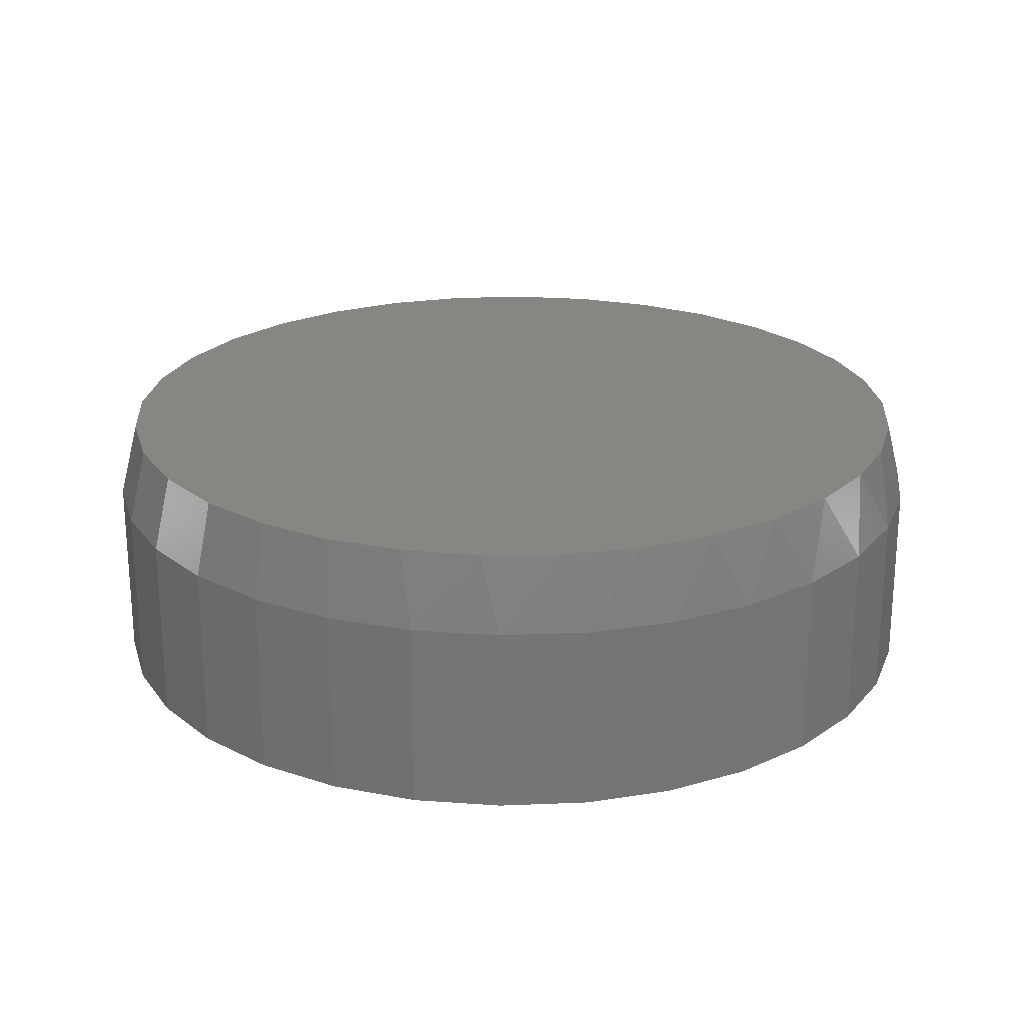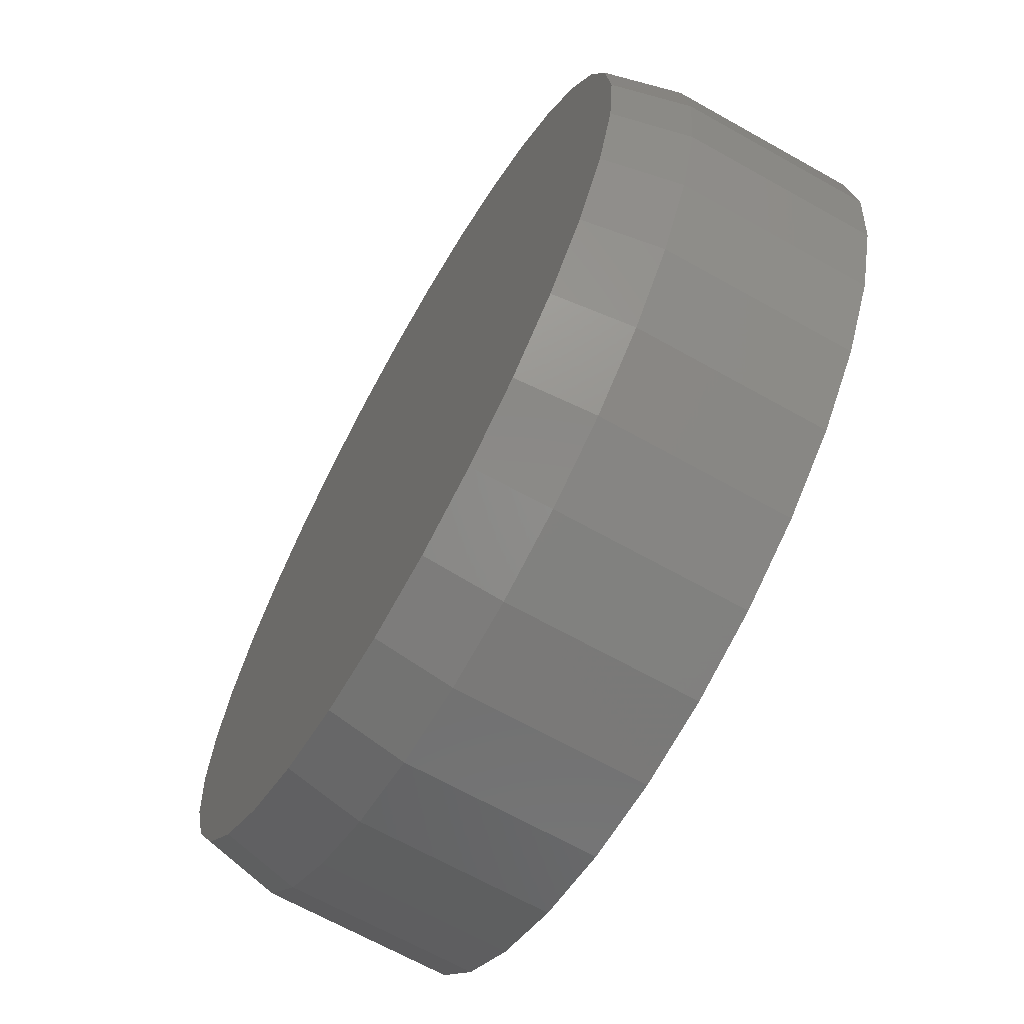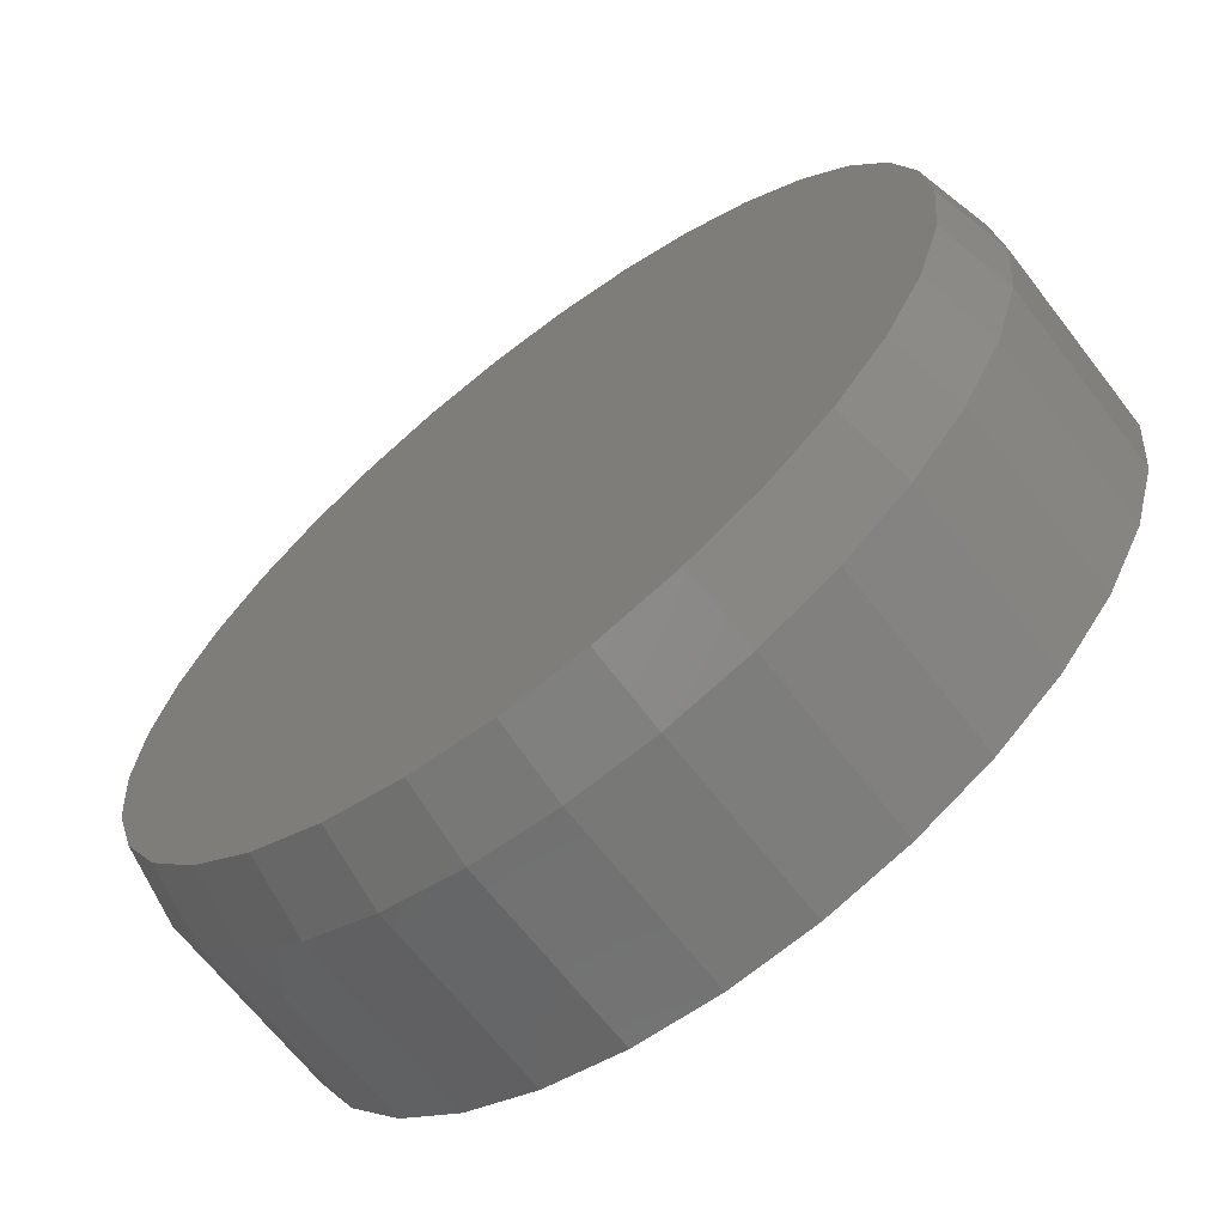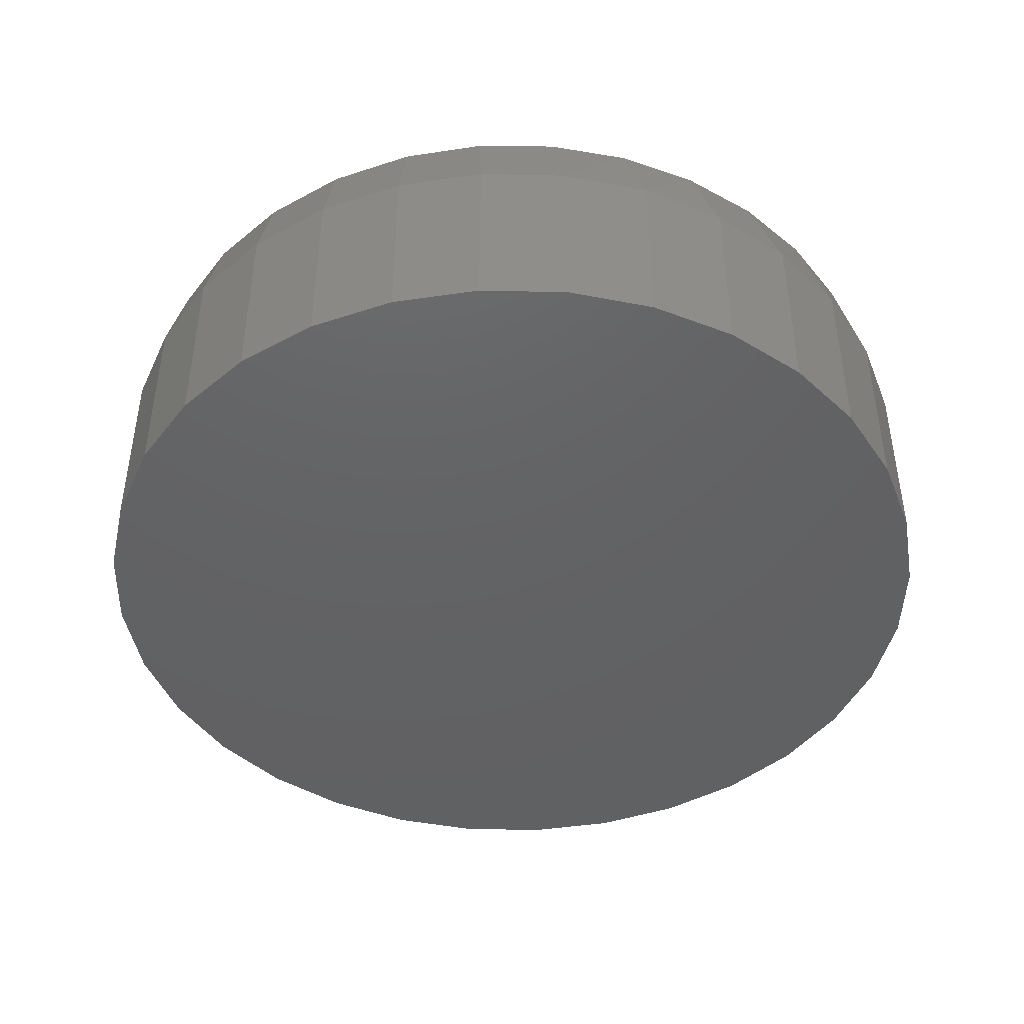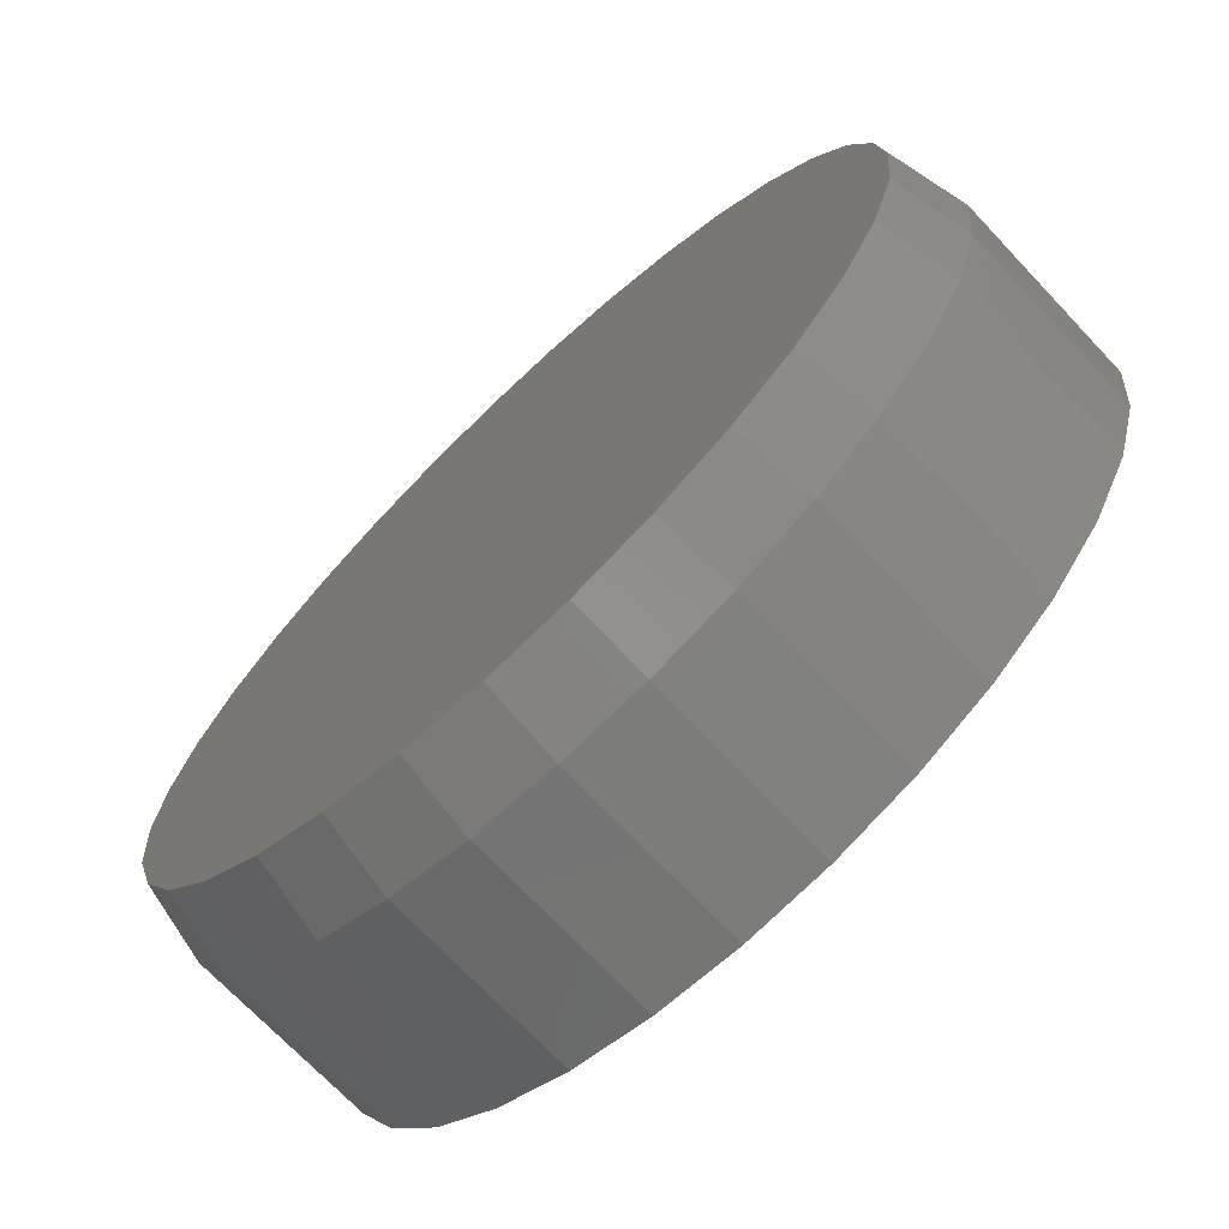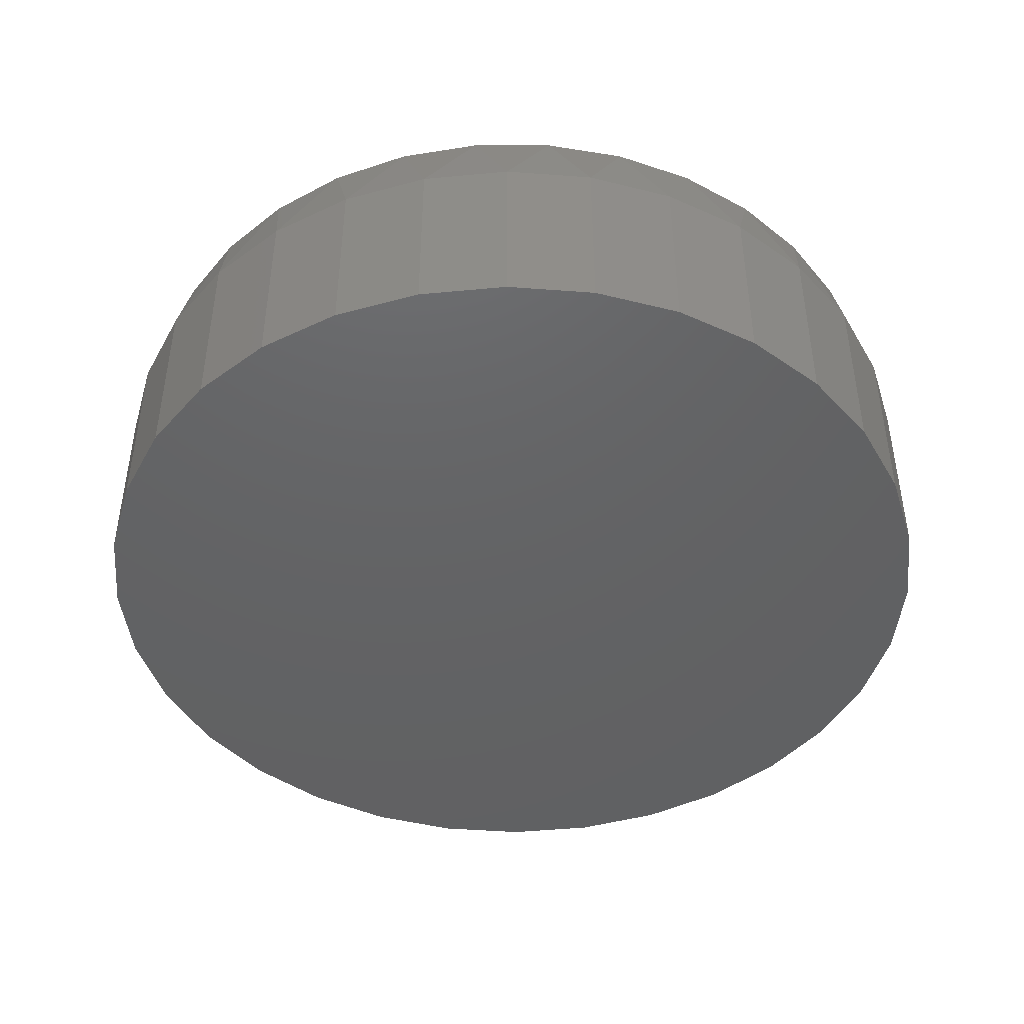
<metadata>
{"format":"stl","ext":"stl","renderer":"f3d","projection":"perspective","resolution":1024,"background":"white","views":[{"elev":22.7,"azim":136.5,"up":"+Z"},{"elev":-67.1,"azim":60.6,"up":"+Y"},{"elev":-66.6,"azim":37.7,"up":"+Y"},{"elev":-44.5,"azim":105.4,"up":"+Z"},{"elev":-71.2,"azim":43.4,"up":"+Y"},{"elev":-44.9,"azim":169.4,"up":"+Z"}]}
</metadata>
<code>
# stl→obj: 97 verts, 190 faces
v 0.4182 0.4143 0.1094
v 0.3858 0.4143 0.1094
v 0.3539 0.4083 0.1094
v 0.4501 0.4083 0.1094
v 0.3236 0.3966 0.1094
v 0.4803 0.3966 0.1094
v 0.4692 0.07695 0.1094
v 0.3677 0.06695 0.1094
v 0.4363 0.06695 0.1094
v 0.402 0.06357 0.1094
v 0.5079 0.3796 0.1094
v 0.2961 0.3796 0.1094
v 0.5318 0.3577 0.1094
v 0.2721 0.3577 0.1094
v 0.5514 0.3318 0.1094
v 0.2526 0.3318 0.1094
v 0.5658 0.3028 0.1094
v 0.2381 0.3028 0.1094
v 0.5747 0.2716 0.1094
v 0.2292 0.2716 0.1094
v 0.5777 0.2393 0.1094
v 0.2262 0.2393 0.1094
v 0.5743 0.205 0.1094
v 0.2296 0.205 0.1094
v 0.5643 0.1721 0.1094
v 0.2396 0.1721 0.1094
v 0.5481 0.1417 0.1094
v 0.2559 0.1417 0.1094
v 0.5262 0.115 0.1094
v 0.2777 0.115 0.1094
v 0.4996 0.09319 0.1094
v 0.3043 0.09319 0.1094
v 0.3347 0.07695 0.1094
v 0.5855 0.2393 0
v 0.5855 0.2393 0.07812
v 0.582 0.2035 0
v 0.582 0.2035 0.07812
v 0.5716 0.1691 0
v 0.5716 0.1691 0.07812
v 0.5546 0.1373 0
v 0.5546 0.1373 0.07812
v 0.5318 0.1095 0
v 0.5318 0.1095 0.07812
v 0.504 0.08669 0
v 0.504 0.08669 0.07812
v 0.4722 0.06973 0
v 0.4722 0.06973 0.07812
v 0.4378 0.05928 0
v 0.4378 0.05928 0.07812
v 0.402 0.05576 0
v 0.402 0.05576 0.07812
v 0.3662 0.05928 0
v 0.3662 0.05928 0.07812
v 0.3317 0.06973 0
v 0.3317 0.06973 0.07812
v 0.3 0.08669 0
v 0.3 0.08669 0.07812
v 0.2722 0.1095 0
v 0.2722 0.1095 0.07812
v 0.2494 0.1373 0
v 0.2494 0.1373 0.07812
v 0.2324 0.1691 0
v 0.2324 0.1691 0.07812
v 0.2219 0.2035 0
v 0.2219 0.2035 0.07812
v 0.2184 0.2393 0
v 0.2184 0.2393 0.07812
v 0.2219 0.2751 0
v 0.2219 0.2751 0.07812
v 0.2324 0.3096 0
v 0.2324 0.3096 0.07812
v 0.2494 0.3413 0
v 0.2494 0.3413 0.07812
v 0.2722 0.3691 0
v 0.2722 0.3691 0.07812
v 0.3 0.3919 0
v 0.3 0.3919 0.07812
v 0.3317 0.4089 0
v 0.3317 0.4089 0.07812
v 0.3662 0.4193 0
v 0.3662 0.4193 0.07812
v 0.402 0.4229 0
v 0.402 0.4229 0.07812
v 0.4378 0.4193 0
v 0.4378 0.4193 0.07812
v 0.4722 0.4089 0
v 0.4722 0.4089 0.07812
v 0.504 0.3919 0
v 0.504 0.3919 0.07812
v 0.5318 0.3691 0
v 0.5318 0.3691 0.07812
v 0.5546 0.3413 0
v 0.5546 0.3413 0.07812
v 0.5716 0.3096 0
v 0.5716 0.3096 0.07812
v 0.582 0.2751 0
v 0.582 0.2751 0.07812
f 1 2 3
f 1 3 4
f 4 3 5
f 4 5 6
f 7 8 9
f 9 8 10
f 6 5 11
f 11 5 12
f 11 12 13
f 13 12 14
f 13 14 15
f 15 14 16
f 15 16 17
f 17 16 18
f 17 18 19
f 19 18 20
f 19 20 21
f 21 20 22
f 21 22 23
f 23 22 24
f 23 24 25
f 25 24 26
f 25 26 27
f 27 26 28
f 27 28 29
f 29 28 30
f 29 30 31
f 31 30 32
f 31 32 7
f 7 32 33
f 7 33 8
f 34 35 36
f 36 35 37
f 36 37 38
f 38 37 39
f 38 39 40
f 40 39 41
f 40 41 42
f 42 41 43
f 42 43 44
f 44 43 45
f 44 45 46
f 46 45 47
f 46 47 48
f 48 47 49
f 48 49 50
f 50 49 51
f 50 51 52
f 52 51 53
f 52 53 54
f 54 53 55
f 54 55 56
f 56 55 57
f 56 57 58
f 58 57 59
f 58 59 60
f 60 59 61
f 60 61 62
f 62 61 63
f 62 63 64
f 64 63 65
f 64 65 66
f 66 65 67
f 66 67 68
f 68 67 69
f 68 69 70
f 70 69 71
f 70 71 72
f 72 71 73
f 72 73 74
f 74 73 75
f 74 75 76
f 76 75 77
f 76 77 78
f 78 77 79
f 78 79 80
f 80 79 81
f 80 81 82
f 82 81 83
f 82 83 84
f 84 83 85
f 84 85 86
f 86 85 87
f 86 87 88
f 88 87 89
f 88 89 90
f 90 89 91
f 90 91 92
f 92 91 93
f 92 93 94
f 94 93 95
f 94 95 96
f 96 95 97
f 96 97 34
f 34 97 35
f 51 8 53
f 53 8 33
f 53 33 55
f 55 33 32
f 55 32 57
f 57 32 30
f 57 30 59
f 59 30 28
f 59 28 61
f 61 28 26
f 61 26 63
f 63 26 24
f 63 24 65
f 65 24 22
f 65 22 67
f 8 51 10
f 10 51 49
f 10 49 9
f 9 49 47
f 9 47 7
f 7 47 45
f 7 45 31
f 31 45 43
f 31 43 29
f 29 43 41
f 29 41 27
f 27 41 39
f 27 39 25
f 25 39 37
f 25 37 23
f 23 37 35
f 23 35 21
f 97 95 17
f 95 93 15
f 17 95 15
f 93 91 13
f 15 93 13
f 91 89 11
f 13 91 11
f 89 87 6
f 11 89 6
f 87 85 4
f 6 87 4
f 85 83 1
f 4 85 1
f 83 81 2
f 1 83 2
f 81 79 3
f 2 81 3
f 79 77 5
f 3 79 5
f 77 75 12
f 5 77 12
f 75 73 14
f 12 75 14
f 73 71 16
f 14 73 16
f 71 69 18
f 16 71 18
f 18 69 20
f 20 69 67
f 20 67 22
f 17 19 97
f 97 19 21
f 97 21 35
f 82 84 80
f 78 80 84
f 86 78 84
f 48 52 46
f 50 52 48
f 52 54 46
f 46 54 56
f 46 56 44
f 44 56 58
f 44 58 42
f 42 58 60
f 42 60 40
f 40 60 62
f 40 62 38
f 38 62 64
f 38 64 36
f 36 64 66
f 36 66 34
f 34 66 68
f 34 68 96
f 96 68 70
f 96 70 94
f 94 70 72
f 94 72 92
f 92 72 74
f 92 74 90
f 90 74 76
f 90 76 88
f 88 76 78
f 88 78 86

</code>
